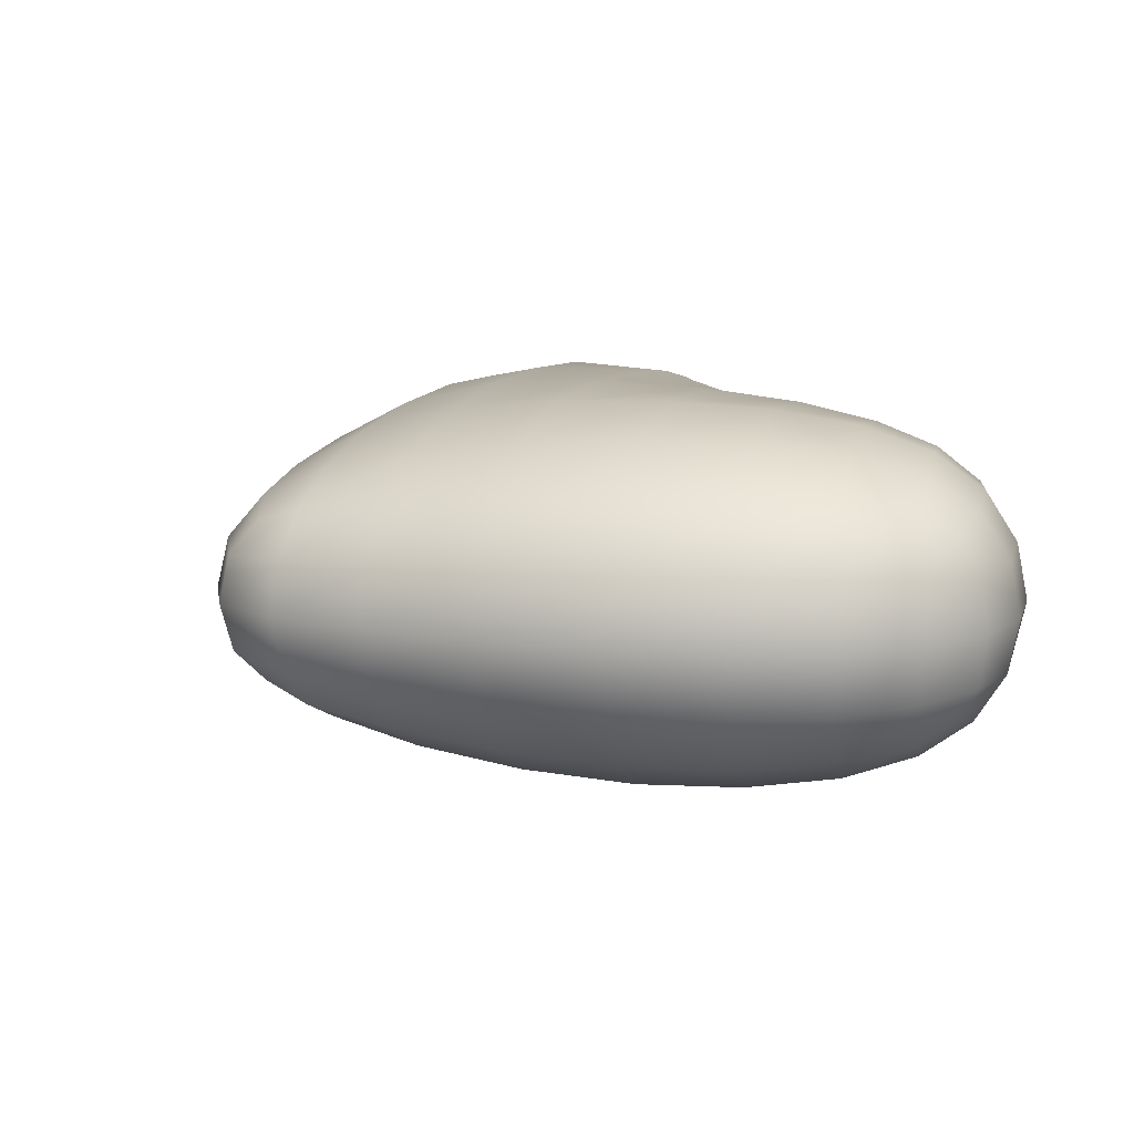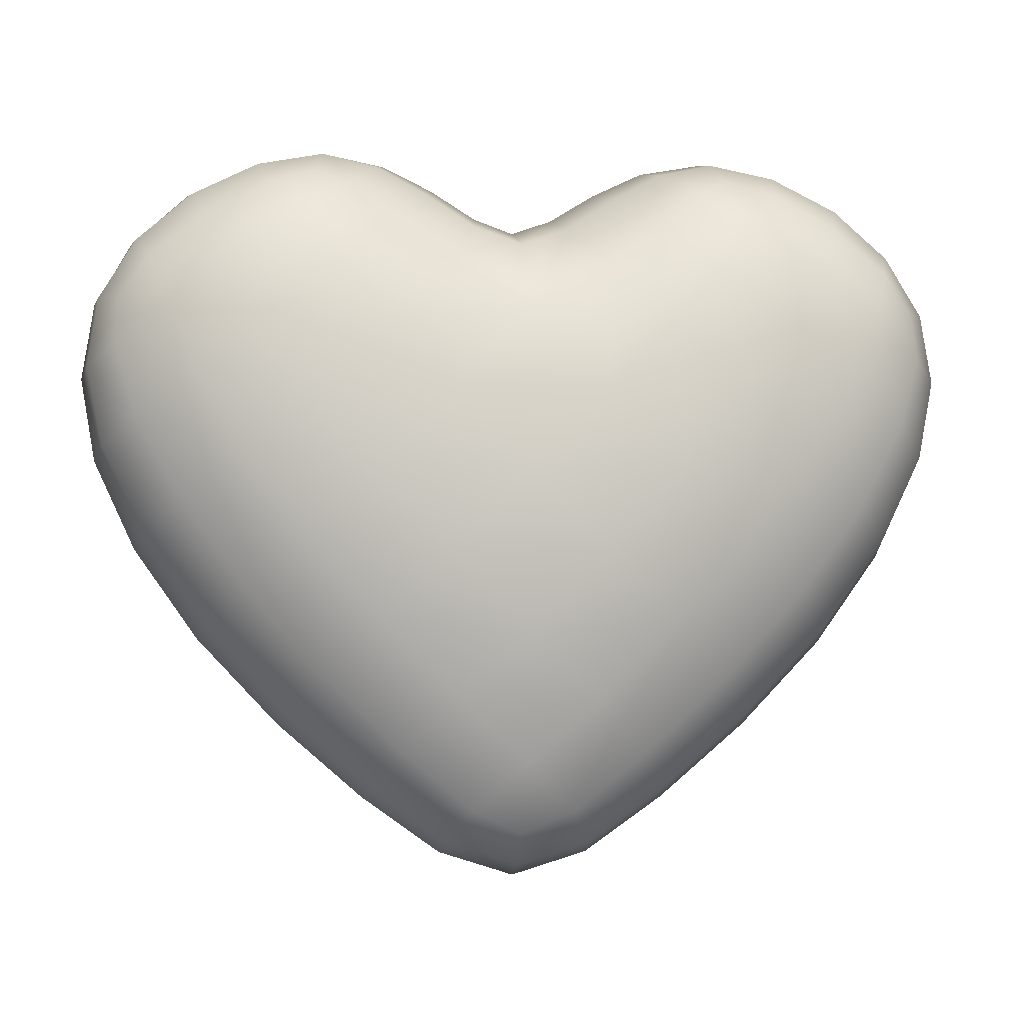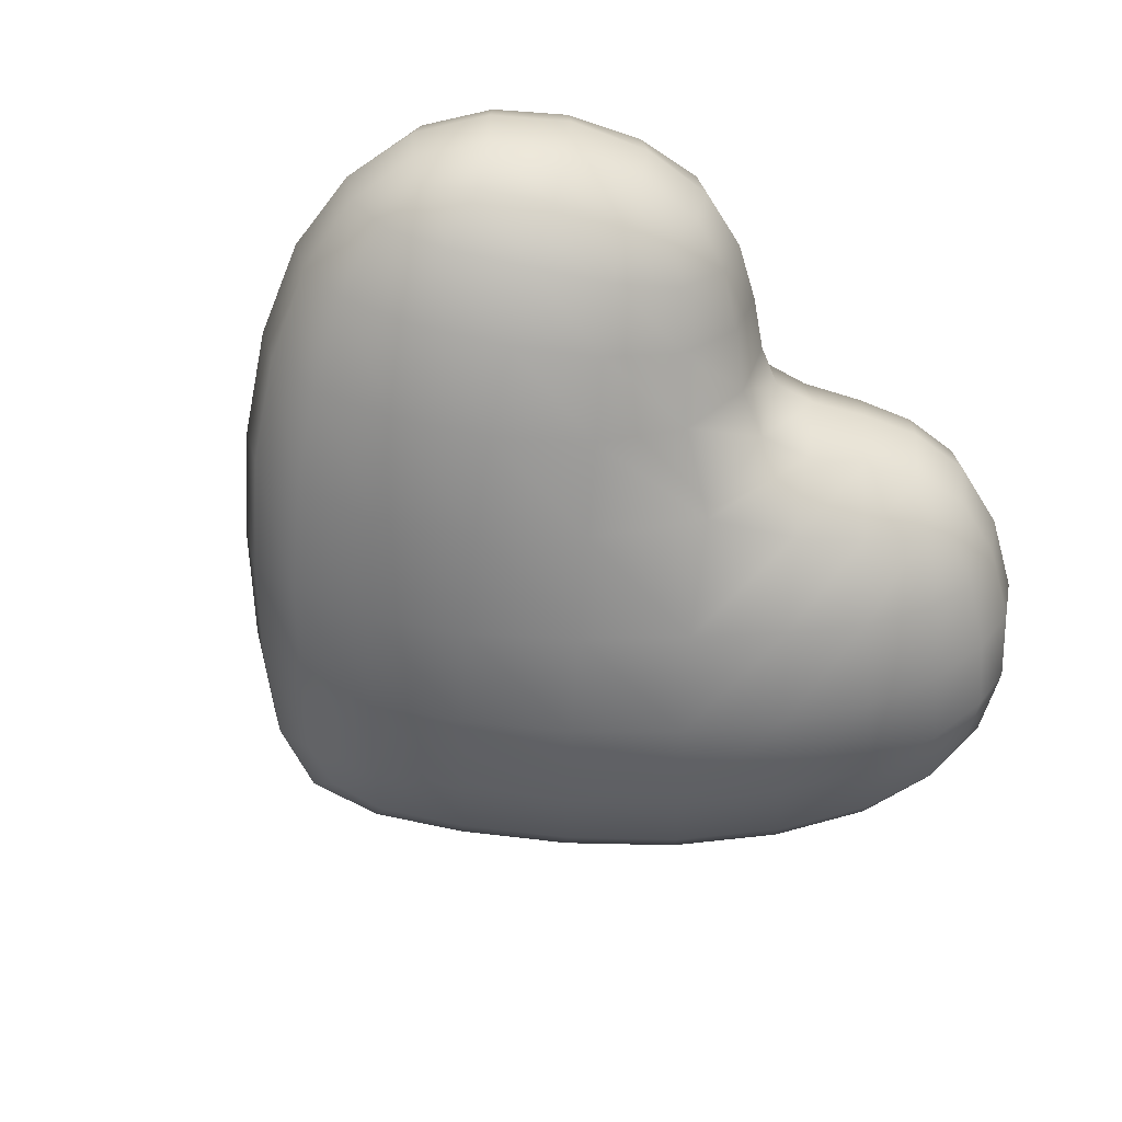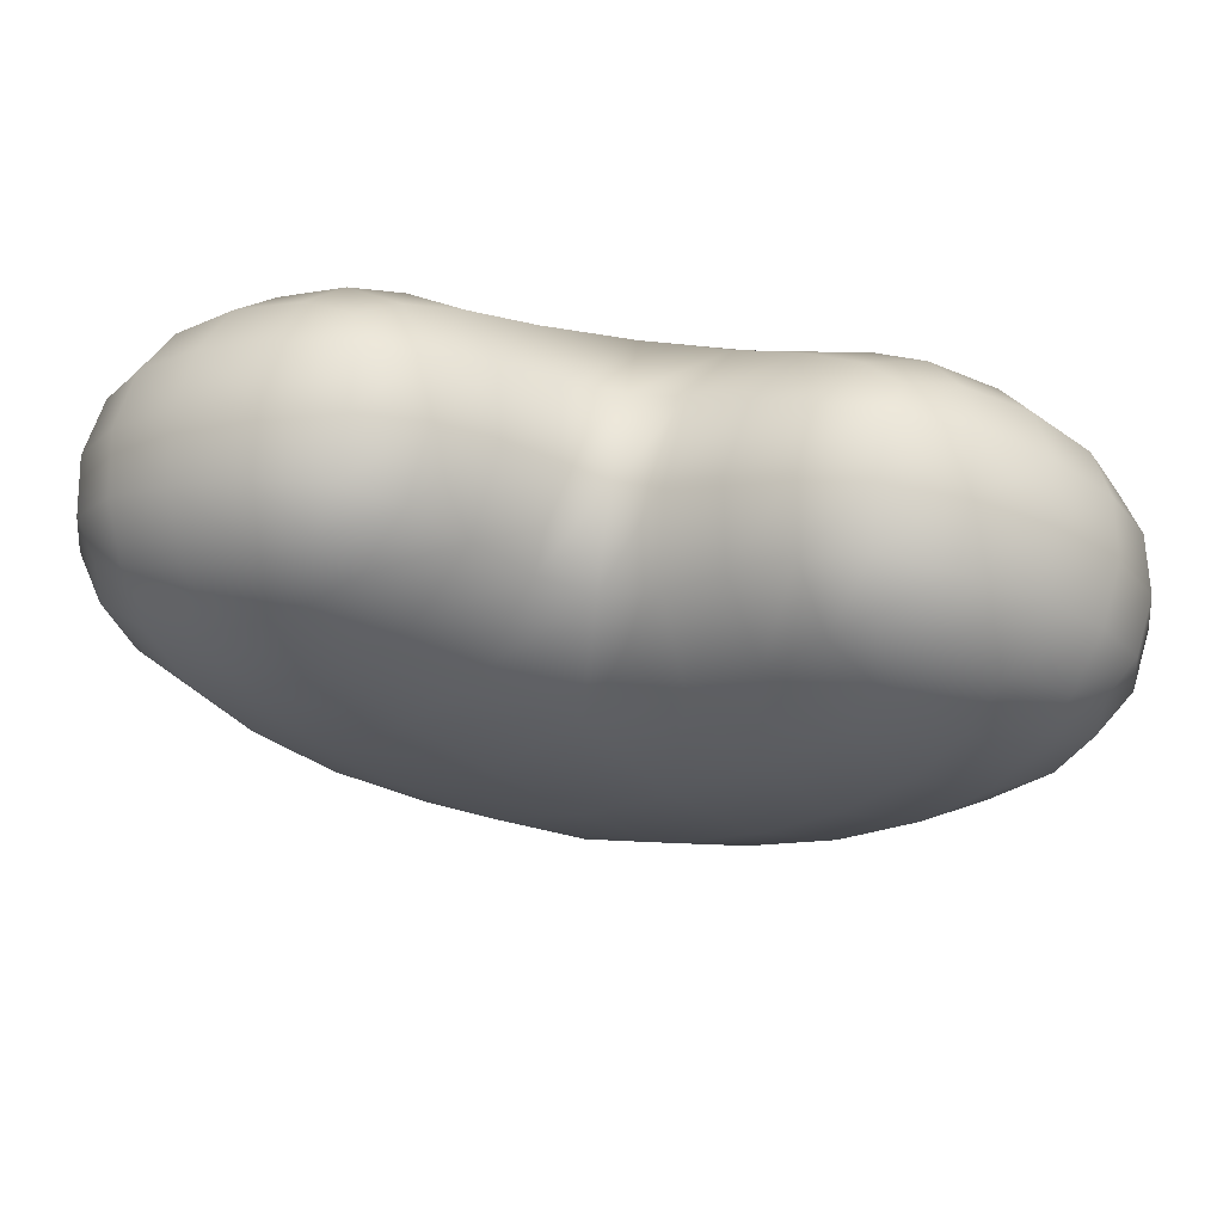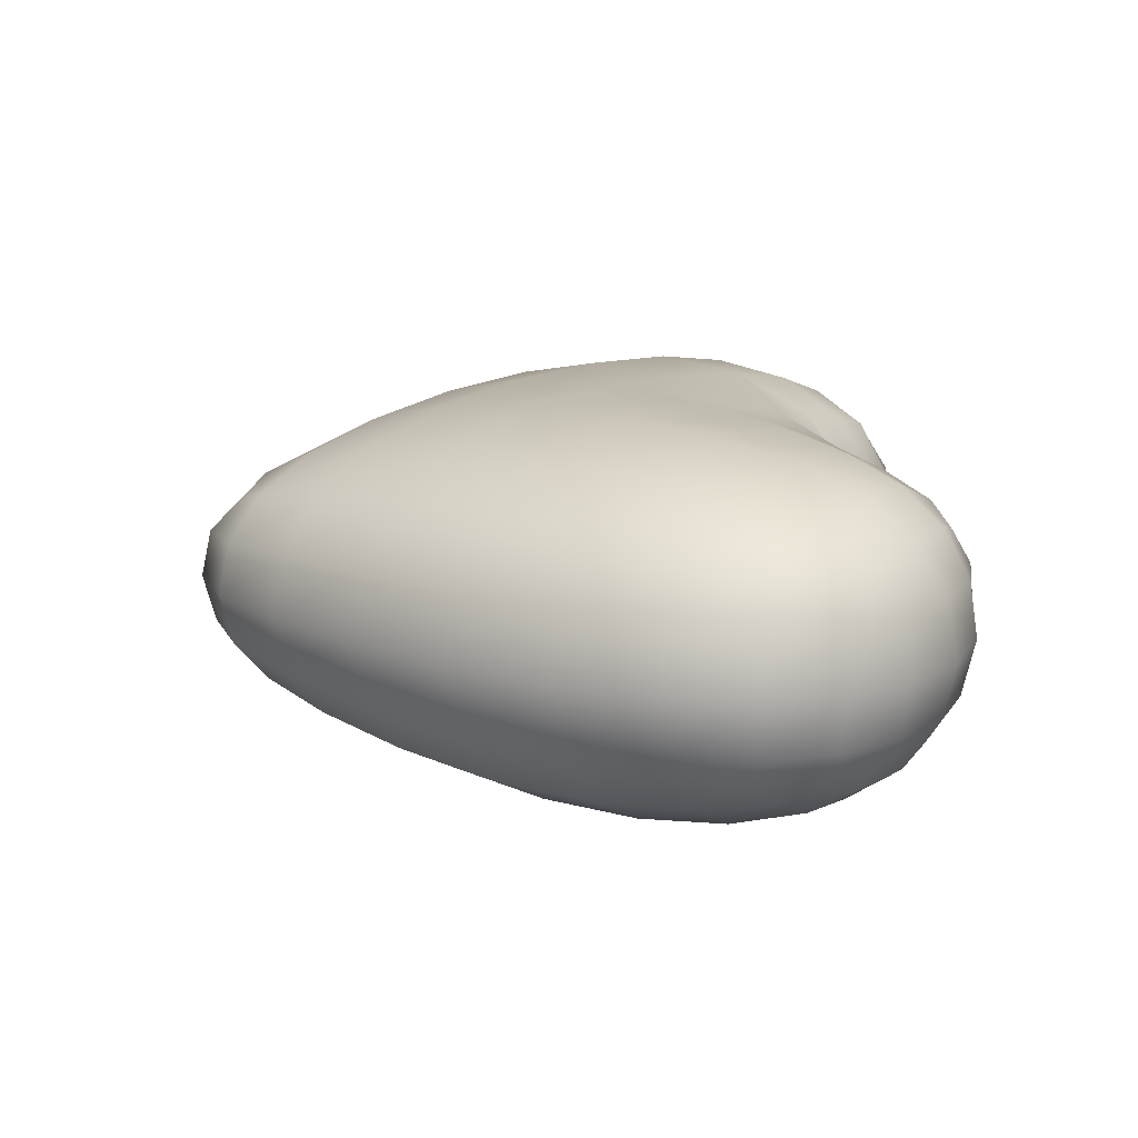
<metadata>
{"format":"obj","ext":"obj","renderer":"f3d","projection":"perspective","resolution":1024,"background":"white","views":[{"elev":12.2,"azim":63.0,"up":"+Z"},{"elev":-5.7,"azim":173.0,"up":"+Y"},{"elev":-62.1,"azim":132.7,"up":"+Z"},{"elev":70.5,"azim":-172.0,"up":"+Y"},{"elev":15.4,"azim":86.2,"up":"+Z"}]}
</metadata>
<code>
o heart2:pCube1
v -0.006105 -0.002024 0.002799
v -0.004372 -0.003928 0.002675
v -0.003144 -0.002688 0.003601
v -0.004806 -0.000775 0.003739
v -0.002597 -0.00562 0.002446
v -0.00146 -0.004446 0.003294
v -0 -0.002903 0.003859
v -0.001631 -0.001058 0.004158
v -0.003245 0.000862 0.00423
v -0.001069 -0.006945 0.002143
v -0 -0.005872 0.002834
v -0 -0.007458 0.001809
v 0.001069 -0.006945 0.002143
v 0.002597 -0.00562 0.002446
v 0.00146 -0.004446 0.003294
v 0.003144 -0.002688 0.003601
v 0.001631 -0.001058 0.004158
v 0.004372 -0.003928 0.002675
v 0.006105 -0.002024 0.002799
v 0.004806 -0.000775 0.003739
v 0.003245 0.000862 0.00423
v -0 0.000872 0.004304
v -0.001611 0.002774 0.004191
v 0.001611 0.002774 0.004191
v -0 0.004893 0.003585
v 0.004762 0.007776 0.002062
v 0.005783 0.007375 0.00234
v 0.006022 0.00792 0.001253
v 0.004552 0.00827 0.001238
v 0.007127 0.00649 0.002426
v 0.007486 0.007119 0.001292
v 0.007624 0.007332 0
v 0.006054 0.008109 1e-06
v 0.004452 0.00841 1e-06
v 0.008325 0.005441 0.00228
v 0.008707 0.006009 0.001225
v 0.008998 0.004516 0.001969
v 0.009507 0.004631 0.001178
v 0.009735 0.004675 1e-06
v 0.008897 0.006161 1e-06
v 0.007624 0.007332 0
v 0.008897 0.006161 1e-06
v 0.008746 0.006 -0.001224
v 0.007499 0.007075 -0.001291
v 0.009735 0.004675 1e-06
v 0.009574 0.004641 -0.001177
v 0.009095 0.004518 -0.001968
v 0.008401 0.005415 -0.00228
v 0.007156 0.006394 -0.002426
v 0.004452 0.00841 1e-06
v 0.006054 0.008109 1e-06
v 0.00602 0.007824 -0.001252
v 0.004544 0.00811 -0.001237
v 0.005784 0.007179 -0.00234
v 0.004754 0.007528 -0.002062
v -0 0.004277 -0.003585
v 0.001659 0.002306 -0.004191
v -0 0.000526 -0.004304
v -0.001659 0.002306 -0.004191
v 0.003349 0.000598 -0.00423
v 0.001697 -0.001244 -0.004158
v -0 -0.002991 -0.003859
v -0.001697 -0.001244 -0.004158
v -0.003349 0.000598 -0.00423
v 0.004942 -0.000877 -0.003739
v 0.003263 -0.002758 -0.003601
v 0.006235 -0.002024 -0.002798
v 0.004505 -0.003929 -0.002675
v 0.002716 -0.005608 -0.002446
v 0.001537 -0.004468 -0.003294
v -0 -0.005847 -0.002833
v -0.001537 -0.004468 -0.003294
v 0.001128 -0.006893 -0.002143
v -0 -0.0074 -0.001808
v -0.001128 -0.006893 -0.002143
v -0.002716 -0.005608 -0.002446
v -0.003263 -0.002758 -0.003601
v -0.004942 -0.000877 -0.003739
v -0.004505 -0.003929 -0.002675
v -0.006235 -0.002024 -0.002798
v -0.005231 -0.004672 -0.001419
v -0.007031 -0.002746 -0.00149
v -0.003338 -0.006346 -0.001297
v -0.00349 -0.006619 1e-06
v -0.005444 -0.00494 1e-06
v -0.007284 -0.003006 1e-06
v -0.001625 -0.007603 -0.001147
v -0 -0.008127 -0.001065
v -0 -0.00841 1e-06
v -0.001703 -0.007882 1e-06
v -0.00349 -0.006619 1e-06
v -0.001703 -0.007882 1e-06
v -0.001577 -0.007639 0.001148
v -0.003259 -0.006361 0.001298
v -0 -0.00841 1e-06
v -0 -0.008179 0.001066
v -0.007284 -0.003006 1e-06
v -0.005444 -0.00494 1e-06
v -0.005148 -0.004685 0.00142
v -0.006954 -0.002766 0.001491
v 0.001577 -0.007639 0.001148
v 0.001703 -0.007882 1e-06
v 0.00349 -0.006619 1e-06
v 0.003259 -0.006361 0.001298
v 0.001625 -0.007603 -0.001147
v 0.001703 -0.007882 1e-06
v 0.003338 -0.006346 -0.001297
v 0.00349 -0.006619 1e-06
v 0.005231 -0.004672 -0.001419
v 0.005444 -0.00494 1e-06
v 0.007031 -0.002746 -0.00149
v 0.007284 -0.003006 1e-06
v 0.005148 -0.004685 0.00142
v 0.005444 -0.00494 1e-06
v 0.007284 -0.003006 1e-06
v 0.006954 -0.002766 0.001491
v -0.009095 0.004518 -0.001968
v -0.009574 0.004641 -0.001177
v -0.008746 0.006 -0.001224
v -0.008401 0.005415 -0.00228
v -0.009735 0.004675 1e-06
v -0.008897 0.006161 1e-06
v -0.007624 0.007332 0
v -0.007499 0.007075 -0.001291
v -0.007156 0.006394 -0.002426
v -0.009735 0.004675 1e-06
v -0.009507 0.004631 0.001178
v -0.008707 0.006009 0.001225
v -0.008897 0.006161 1e-06
v -0.008998 0.004516 0.001969
v -0.008325 0.005441 0.00228
v -0.007127 0.00649 0.002426
v -0.007486 0.007119 0.001292
v -0.007624 0.007332 0
v -0.006022 0.00792 0.001253
v -0.006054 0.008109 1e-06
v -0.005783 0.007375 0.00234
v -0.004762 0.007776 0.002062
v -0.004552 0.00827 0.001238
v -0.004452 0.00841 1e-06
v -0.00602 0.007824 -0.001252
v -0.005784 0.007179 -0.00234
v -0.006054 0.008109 1e-06
v -0.004452 0.00841 1e-06
v -0.004544 0.00811 -0.001237
v -0.004754 0.007528 -0.002062
v 0.003062 0.004322 0.003969
v 0.001765 0.005813 0.003201
v 0.004652 0.002632 0.004118
v 0.005788 0.004196 0.003798
v 0.004282 0.005575 0.003613
v 0.002998 0.006742 0.002879
v 0.006199 0.001119 0.003692
v 0.007508 -6.2e-05 0.002784
v 0.008498 0.001806 0.002633
v 0.007255 0.00287 0.003449
v 0.007902 0.004353 0.003
v 0.006587 0.005499 0.003248
v 0.008994 0.003434 0.002347
v 0.005196 0.006593 0.003099
v 0.004011 0.007486 0.002494
v 0.008381 -0.000755 0.001489
v 0.00873 -0.000974 1e-06
v 0.009672 0.001047 1e-06
v 0.009333 0.001217 0.001417
v 0.008466 -0.000732 -0.001488
v 0.00873 -0.000974 1e-06
v 0.007648 -6e-05 -0.002784
v 0.008644 0.001812 -0.002633
v 0.009425 0.00124 -0.001416
v 0.009672 0.001047 1e-06
v 0.009797 0.003043 -0.001277
v 0.01 0.00295 1e-06
v 0.009126 0.003443 -0.002346
v 0.009712 0.003023 0.001278
v 0.01 0.00295 1e-06
v 0.006337 0.001013 -0.003691
v 0.004752 0.002359 -0.004118
v 0.005861 0.003963 -0.003798
v 0.007381 0.002781 -0.003449
v 0.003112 0.003851 -0.003969
v 0.001773 0.005267 -0.0032
v 0.002997 0.00628 -0.002879
v 0.00431 0.005175 -0.003613
v 0.005208 0.00629 -0.003098
v 0.006636 0.005332 -0.003247
v 0.004003 0.007126 -0.002493
v 0.008007 0.004295 -0.003
v -0 0.005982 -0.001854
v 0.001091 0.006386 -0.001766
v -0 0.006626 1e-06
v 0.000915 0.006957 1e-06
v 0.001915 0.007587 1e-06
v 0.00219 0.007143 -0.00158
v -0 0.006626 1e-06
v -0 0.006348 0.001855
v 0.001094 0.006728 0.001767
v 0.000915 0.006957 1e-06
v 0.002196 0.007433 0.001581
v 0.001915 0.007587 1e-06
v 0.003313 0.008027 0.001376
v 0.003083 0.008154 1e-06
v 0.003304 0.007801 -0.001375
v 0.003083 0.008154 1e-06
v -0.008466 -0.000732 -0.001488
v -0.007648 -6e-05 -0.002784
v -0.00873 -0.000974 1e-06
v -0.009672 0.001047 1e-06
v -0.009425 0.00124 -0.001416
v -0.008644 0.001812 -0.002633
v -0.008381 -0.000755 0.001489
v -0.00873 -0.000974 1e-06
v -0.007508 -6.2e-05 0.002784
v -0.008498 0.001806 0.002633
v -0.009333 0.001217 0.001417
v -0.009672 0.001047 1e-06
v -0.009712 0.003023 0.001278
v -0.01 0.00295 1e-06
v -0.008994 0.003434 0.002347
v -0.009797 0.003043 -0.001277
v -0.009126 0.003443 -0.002346
v -0.01 0.00295 1e-06
v -0.006199 0.001119 0.003692
v -0.004652 0.002632 0.004118
v -0.005788 0.004196 0.003798
v -0.007255 0.00287 0.003449
v -0.003062 0.004322 0.003969
v -0.001765 0.005813 0.003201
v -0.002998 0.006742 0.002879
v -0.004282 0.005575 0.003613
v -0.005196 0.006593 0.003099
v -0.006587 0.005499 0.003248
v -0.004011 0.007486 0.002494
v -0.007902 0.004353 0.003
v -0.001094 0.006728 0.001767
v -0.000915 0.006957 1e-06
v -0.001915 0.007587 1e-06
v -0.002196 0.007433 0.001581
v -0.001091 0.006386 -0.001766
v -0.000915 0.006957 1e-06
v -0.001773 0.005267 -0.0032
v -0.002997 0.00628 -0.002879
v -0.00219 0.007143 -0.00158
v -0.001915 0.007587 1e-06
v -0.003304 0.007801 -0.001375
v -0.003083 0.008154 1e-06
v -0.004003 0.007126 -0.002493
v -0.003313 0.008027 0.001376
v -0.003083 0.008154 1e-06
v -0.003112 0.003851 -0.003969
v -0.004752 0.002359 -0.004118
v -0.005861 0.003963 -0.003798
v -0.00431 0.005175 -0.003613
v -0.006337 0.001013 -0.003691
v -0.007381 0.002781 -0.003449
v -0.008007 0.004295 -0.003
v -0.006636 0.005332 -0.003247
v -0.005208 0.00629 -0.003098
f 4 1 2
f 2 3 4
f 3 2 5
f 5 6 3
f 8 3 6
f 6 7 8
f 9 4 3
f 3 8 9
f 6 5 10
f 10 11 6
f 11 10 12
f 12 13 11
f 15 11 13
f 13 14 15
f 7 6 11
f 11 15 7
f 17 7 15
f 15 16 17
f 16 15 14
f 14 18 16
f 20 16 18
f 18 19 20
f 21 17 16
f 16 20 21
f 23 9 8
f 8 22 23
f 22 8 7
f 7 17 22
f 24 22 17
f 17 21 24
f 25 23 22
f 22 24 25
f 29 26 27
f 27 28 29
f 28 27 30
f 30 31 28
f 33 28 31
f 31 32 33
f 34 29 28
f 28 33 34
f 31 30 35
f 35 36 31
f 36 35 37
f 37 38 36
f 40 36 38
f 38 39 40
f 32 31 36
f 36 40 32
f 44 41 42
f 42 43 44
f 43 42 45
f 45 46 43
f 48 43 46
f 46 47 48
f 49 44 43
f 43 48 49
f 53 50 51
f 51 52 53
f 52 51 41
f 41 44 52
f 54 52 44
f 44 49 54
f 55 53 52
f 52 54 55
f 59 56 57
f 57 58 59
f 58 57 60
f 60 61 58
f 63 58 61
f 61 62 63
f 64 59 58
f 58 63 64
f 61 60 65
f 65 66 61
f 66 65 67
f 67 68 66
f 70 66 68
f 68 69 70
f 62 61 66
f 66 70 62
f 72 62 70
f 70 71 72
f 71 70 69
f 69 73 71
f 75 71 73
f 73 74 75
f 76 72 71
f 71 75 76
f 78 64 63
f 63 77 78
f 77 63 62
f 62 72 77
f 79 77 72
f 72 76 79
f 80 78 77
f 77 79 80
f 82 80 79
f 79 81 82
f 81 79 76
f 76 83 81
f 85 81 83
f 83 84 85
f 86 82 81
f 81 85 86
f 83 76 75
f 75 87 83
f 87 75 74
f 74 88 87
f 90 87 88
f 88 89 90
f 84 83 87
f 87 90 84
f 94 91 92
f 92 93 94
f 93 92 95
f 95 96 93
f 10 93 96
f 96 12 10
f 5 94 93
f 93 10 5
f 100 97 98
f 98 99 100
f 99 98 91
f 91 94 99
f 2 99 94
f 94 5 2
f 1 100 99
f 99 2 1
f 13 12 96
f 96 101 13
f 101 96 95
f 95 102 101
f 104 101 102
f 102 103 104
f 14 13 101
f 101 104 14
f 106 89 88
f 88 105 106
f 105 88 74
f 74 73 105
f 107 105 73
f 73 69 107
f 108 106 105
f 105 107 108
f 110 108 107
f 107 109 110
f 109 107 69
f 69 68 109
f 111 109 68
f 68 67 111
f 112 110 109
f 109 111 112
f 18 14 104
f 104 113 18
f 113 104 103
f 103 114 113
f 116 113 114
f 114 115 116
f 19 18 113
f 113 116 19
f 120 117 118
f 118 119 120
f 119 118 121
f 121 122 119
f 124 119 122
f 122 123 124
f 125 120 119
f 119 124 125
f 129 126 127
f 127 128 129
f 128 127 130
f 130 131 128
f 133 128 131
f 131 132 133
f 134 129 128
f 128 133 134
f 136 134 133
f 133 135 136
f 135 133 132
f 132 137 135
f 139 135 137
f 137 138 139
f 140 136 135
f 135 139 140
f 142 125 124
f 124 141 142
f 141 124 123
f 123 143 141
f 145 141 143
f 143 144 145
f 146 142 141
f 141 145 146
f 148 25 24
f 24 147 148
f 147 24 21
f 21 149 147
f 151 147 149
f 149 150 151
f 152 148 147
f 147 151 152
f 149 21 20
f 20 153 149
f 153 20 19
f 19 154 153
f 156 153 154
f 154 155 156
f 150 149 153
f 153 156 150
f 158 150 156
f 156 157 158
f 157 156 155
f 155 159 157
f 35 157 159
f 159 37 35
f 30 158 157
f 157 35 30
f 161 152 151
f 151 160 161
f 160 151 150
f 150 158 160
f 27 160 158
f 158 30 27
f 26 161 160
f 160 27 26
f 154 19 116
f 116 162 154
f 162 116 115
f 115 163 162
f 165 162 163
f 163 164 165
f 155 154 162
f 162 165 155
f 167 112 111
f 111 166 167
f 166 111 67
f 67 168 166
f 170 166 168
f 168 169 170
f 171 167 166
f 166 170 171
f 173 171 170
f 170 172 173
f 172 170 169
f 169 174 172
f 46 172 174
f 174 47 46
f 45 173 172
f 172 46 45
f 159 155 165
f 165 175 159
f 175 165 164
f 164 176 175
f 38 175 176
f 176 39 38
f 37 159 175
f 175 38 37
f 168 67 65
f 65 177 168
f 177 65 60
f 60 178 177
f 180 177 178
f 178 179 180
f 169 168 177
f 177 180 169
f 178 60 57
f 57 181 178
f 181 57 56
f 56 182 181
f 184 181 182
f 182 183 184
f 179 178 181
f 181 184 179
f 186 179 184
f 184 185 186
f 185 184 183
f 183 187 185
f 54 185 187
f 187 55 54
f 49 186 185
f 185 54 49
f 174 169 180
f 180 188 174
f 188 180 179
f 179 186 188
f 48 188 186
f 186 49 48
f 47 174 188
f 188 48 47
f 182 56 189
f 189 190 182
f 190 189 191
f 191 192 190
f 194 190 192
f 192 193 194
f 183 182 190
f 190 194 183
f 198 195 196
f 196 197 198
f 197 196 25
f 25 148 197
f 199 197 148
f 148 152 199
f 200 198 197
f 197 199 200
f 202 200 199
f 199 201 202
f 201 199 152
f 152 161 201
f 29 201 161
f 161 26 29
f 34 202 201
f 201 29 34
f 187 183 194
f 194 203 187
f 203 194 193
f 193 204 203
f 53 203 204
f 204 50 53
f 55 187 203
f 203 53 55
f 206 80 82
f 82 205 206
f 205 82 86
f 86 207 205
f 209 205 207
f 207 208 209
f 210 206 205
f 205 209 210
f 212 97 100
f 100 211 212
f 211 100 1
f 1 213 211
f 215 211 213
f 213 214 215
f 216 212 211
f 211 215 216
f 218 216 215
f 215 217 218
f 217 215 214
f 214 219 217
f 127 217 219
f 219 130 127
f 126 218 217
f 217 127 126
f 221 210 209
f 209 220 221
f 220 209 208
f 208 222 220
f 118 220 222
f 222 121 118
f 117 221 220
f 220 118 117
f 213 1 4
f 4 223 213
f 223 4 9
f 9 224 223
f 226 223 224
f 224 225 226
f 214 213 223
f 223 226 214
f 224 9 23
f 23 227 224
f 227 23 25
f 25 228 227
f 230 227 228
f 228 229 230
f 225 224 227
f 227 230 225
f 232 225 230
f 230 231 232
f 231 230 229
f 229 233 231
f 137 231 233
f 233 138 137
f 132 232 231
f 231 137 132
f 219 214 226
f 226 234 219
f 234 226 225
f 225 232 234
f 131 234 232
f 232 132 131
f 130 219 234
f 234 131 130
f 228 25 196
f 196 235 228
f 235 196 195
f 195 236 235
f 238 235 236
f 236 237 238
f 229 228 235
f 235 238 229
f 240 191 189
f 189 239 240
f 239 189 56
f 56 241 239
f 243 239 241
f 241 242 243
f 244 240 239
f 239 243 244
f 246 244 243
f 243 245 246
f 245 243 242
f 242 247 245
f 145 245 247
f 247 146 145
f 144 246 245
f 245 145 144
f 233 229 238
f 238 248 233
f 248 238 237
f 237 249 248
f 139 248 249
f 249 140 139
f 138 233 248
f 248 139 138
f 241 56 59
f 59 250 241
f 250 59 64
f 64 251 250
f 253 250 251
f 251 252 253
f 242 241 250
f 250 253 242
f 251 64 78
f 78 254 251
f 254 78 80
f 80 206 254
f 255 254 206
f 206 210 255
f 252 251 254
f 254 255 252
f 257 252 255
f 255 256 257
f 256 255 210
f 210 221 256
f 120 256 221
f 221 117 120
f 125 257 256
f 256 120 125
f 247 242 253
f 253 258 247
f 258 253 252
f 252 257 258
f 142 258 257
f 257 125 142
f 146 247 258
f 258 142 146

</code>
